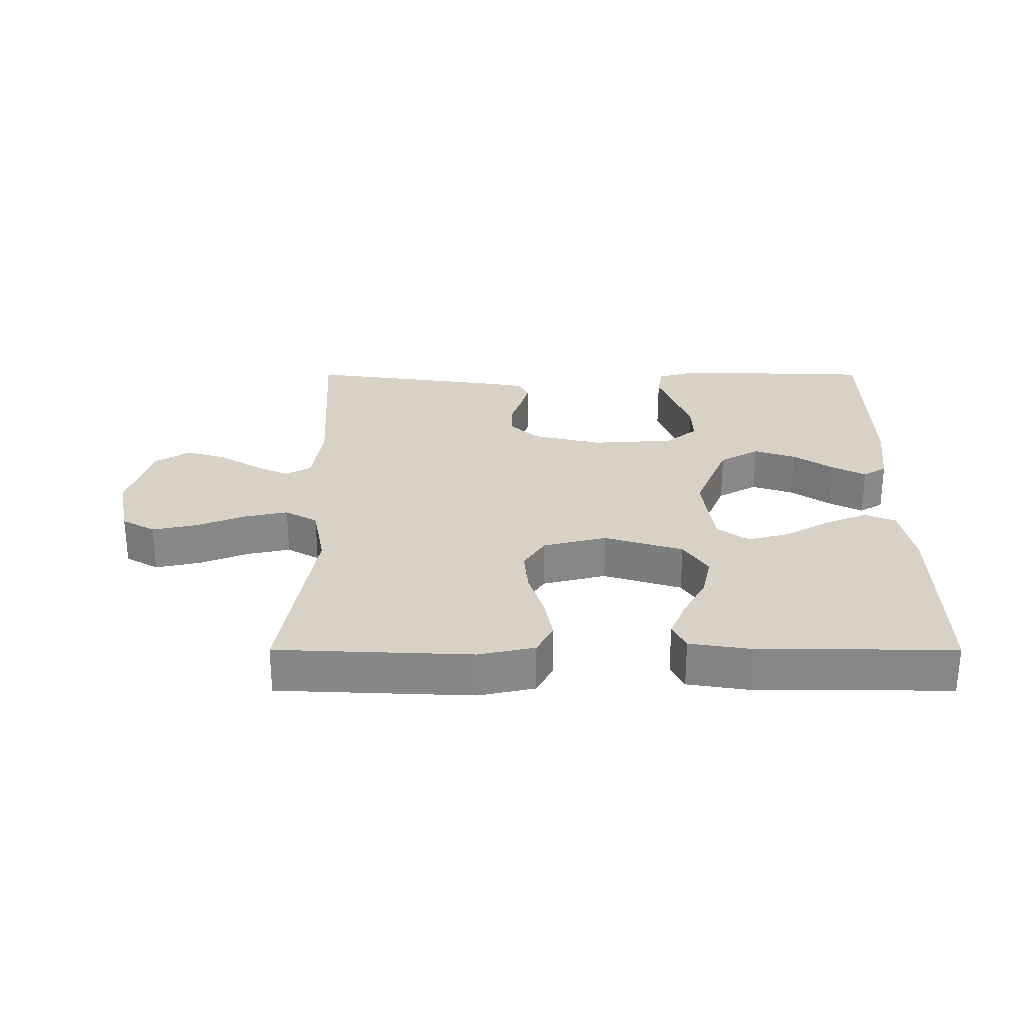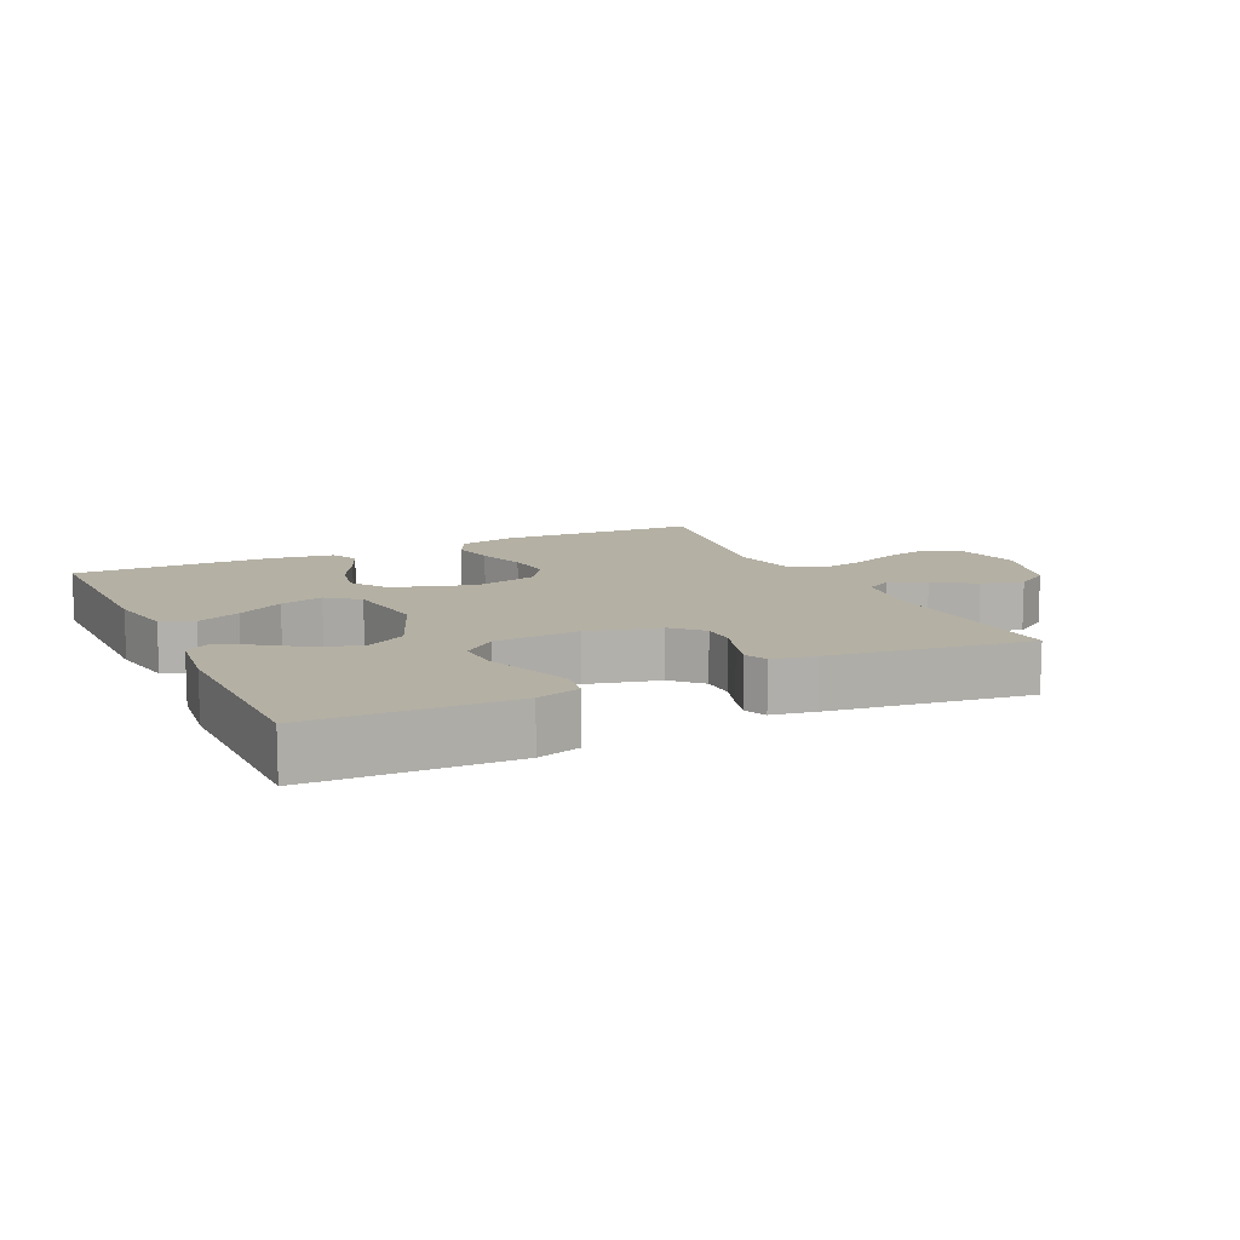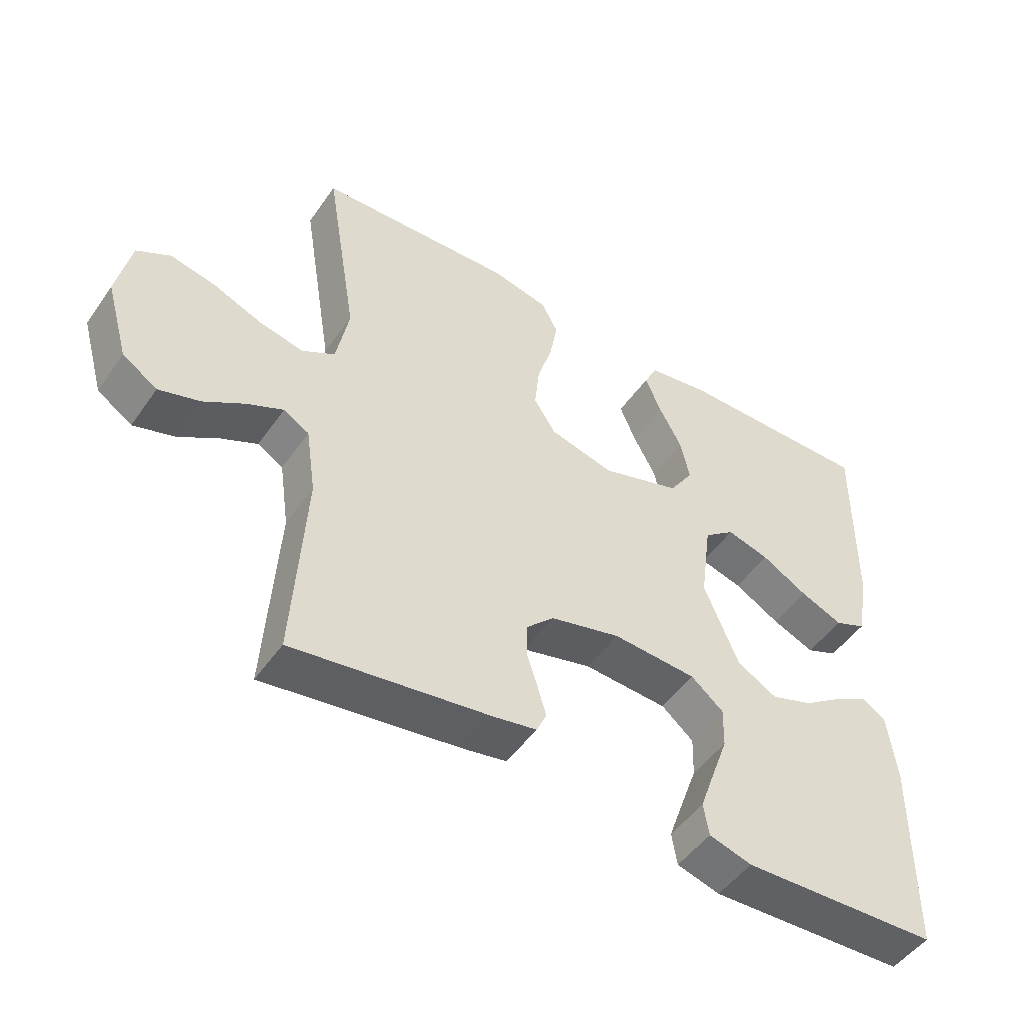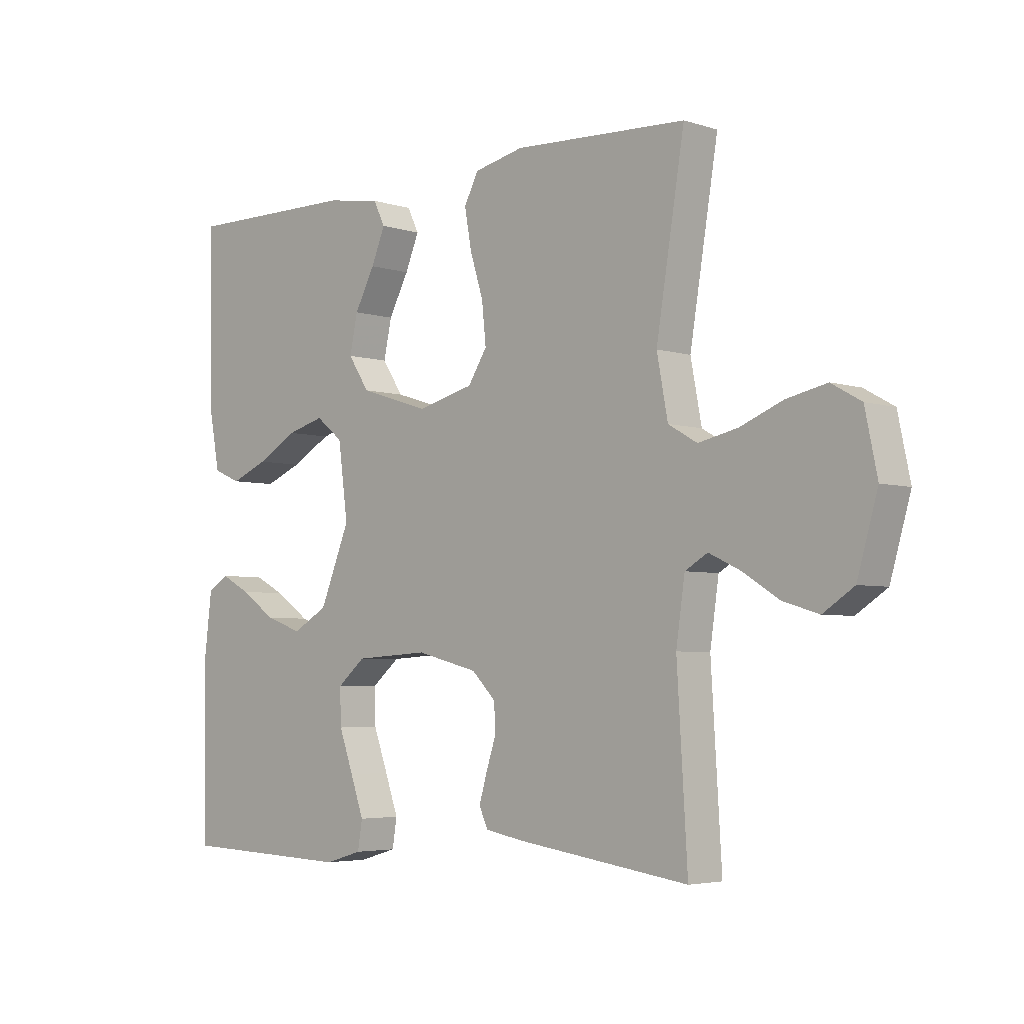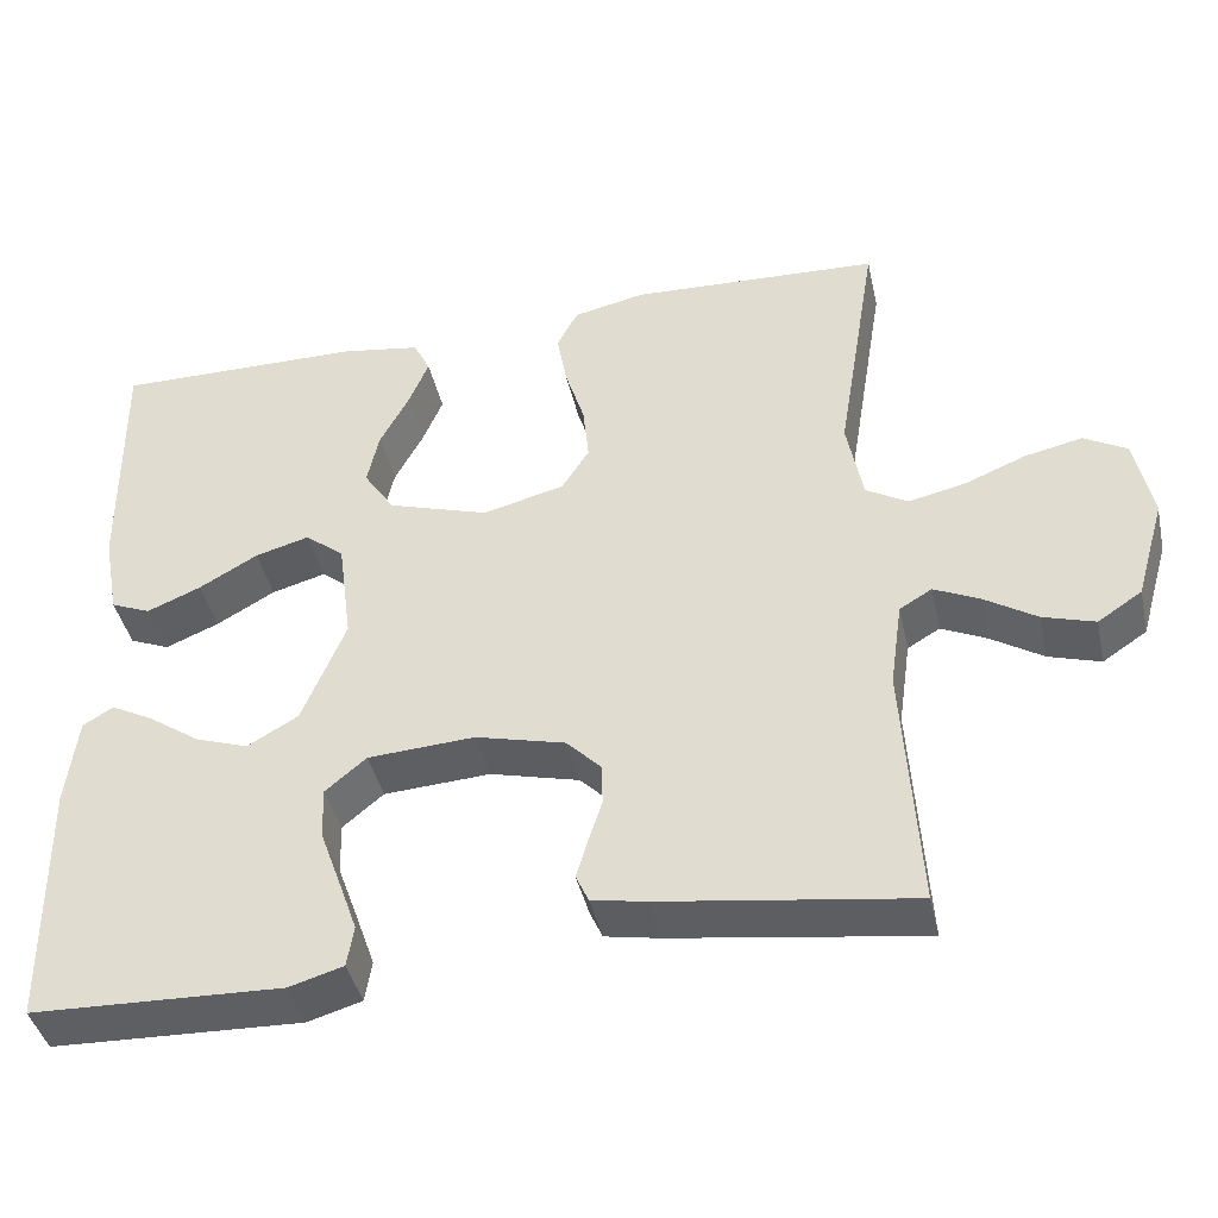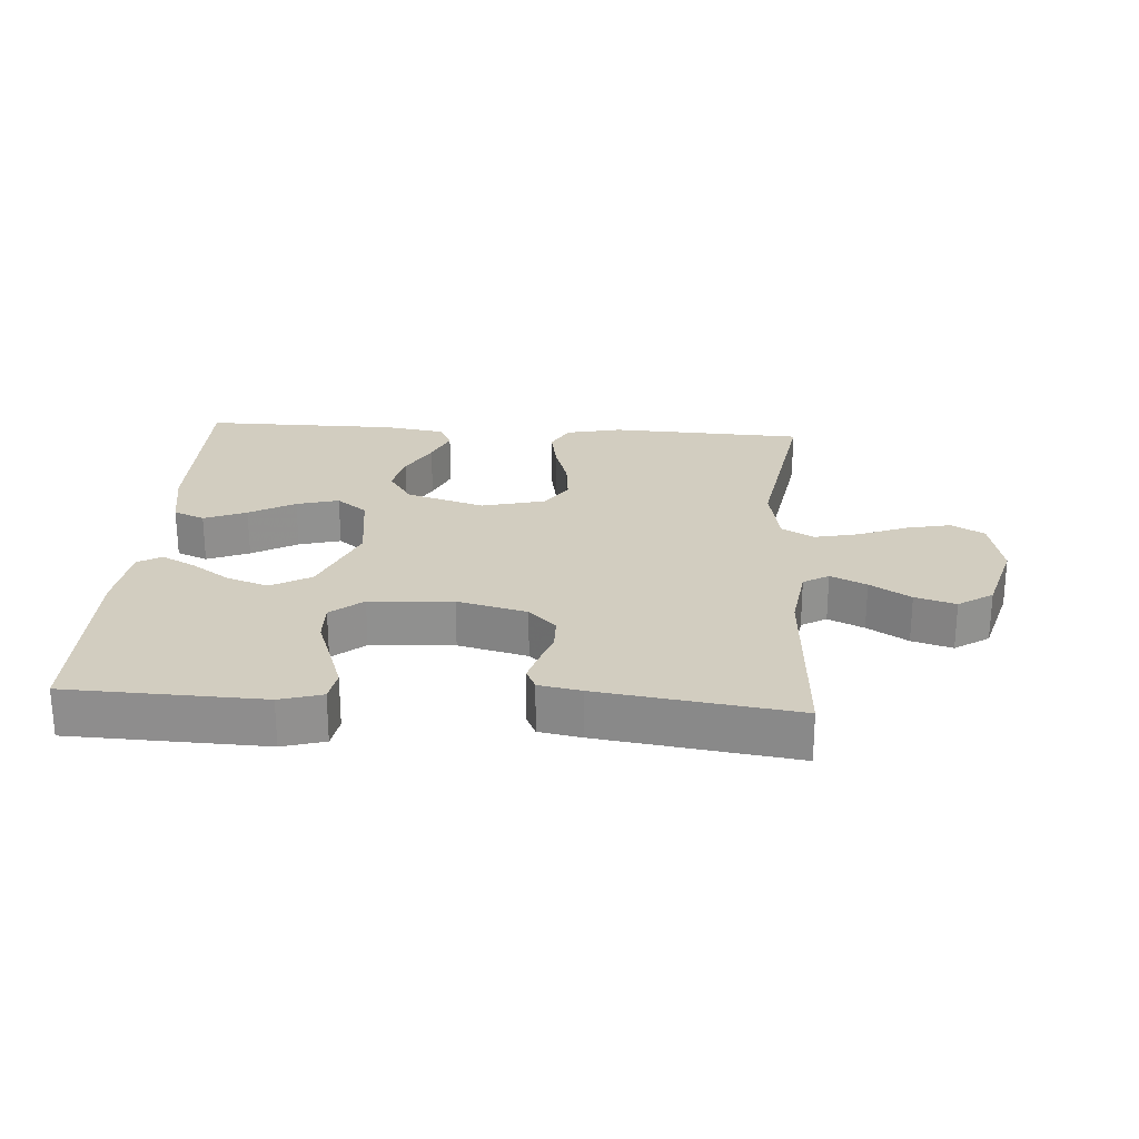
<metadata>
{"format":"obj","ext":"obj","renderer":"f3d","projection":"perspective","resolution":1024,"background":"white","views":[{"elev":27.5,"azim":0.0,"up":"+Y"},{"elev":11.5,"azim":154.5,"up":"+Y"},{"elev":-49.3,"azim":-33.6,"up":"+Z"},{"elev":-4.3,"azim":-135.8,"up":"+Z"},{"elev":-41.7,"azim":-167.5,"up":"+Z"},{"elev":24.4,"azim":-176.1,"up":"+Y"}]}
</metadata>
<code>
v 0.5 0.07 0.5
v 0.496 0.07 0.2
v 0.477 0.07 0.099
v 0.429 0.07 0.079
v 0.364 0.07 0.106
v 0.294 0.07 0.146
v 0.229 0.07 0.164
v 0.182 0.07 0.127
v 0.165 0.07 0
v 0.217 0.07 -0.127
v 0.278 0.07 -0.162
v 0.342 0.07 -0.14
v 0.403 0.07 -0.098
v 0.455 0.07 -0.071
v 0.491 0.07 -0.093
v 0.504 0.07 -0.2
v 0.5 0.07 -0.5
v 0.2 0.07 -0.51
v 0.135 0.07 -0.491
v 0.127 0.07 -0.442
v 0.15 0.07 -0.377
v 0.175 0.07 -0.308
v 0.177 0.07 -0.246
v 0.128 0.07 -0.205
v 0 0.07 -0.197
v -0.107 0.07 -0.224
v -0.149 0.07 -0.266
v -0.15 0.07 -0.316
v -0.133 0.07 -0.368
v -0.12 0.07 -0.413
v -0.135 0.07 -0.446
v -0.2 0.07 -0.458
v -0.5 0.07 -0.5
v -0.482 0.07 -0.2
v -0.497 0.07 -0.096
v -0.536 0.07 -0.073
v -0.591 0.07 -0.099
v -0.653 0.07 -0.138
v -0.715 0.07 -0.157
v -0.768 0.07 -0.122
v -0.803 0.07 0
v -0.782 0.07 0.101
v -0.731 0.07 0.13
v -0.662 0.07 0.115
v -0.588 0.07 0.085
v -0.52 0.07 0.07
v -0.47 0.07 0.099
v -0.451 0.07 0.2
v -0.5 0.07 0.5
v -0.2 0.07 0.513
v -0.114 0.07 0.494
v -0.089 0.07 0.446
v -0.101 0.07 0.379
v -0.124 0.07 0.305
v -0.131 0.07 0.236
v -0.098 0.07 0.184
v 0 0.07 0.159
v 0.121 0.07 0.197
v 0.158 0.07 0.253
v 0.144 0.07 0.318
v 0.109 0.07 0.384
v 0.085 0.07 0.442
v 0.105 0.07 0.483
v 0.2 0.07 0.498
v 0.5 0 0.5
v 0.496 0 0.2
v 0.477 0 0.099
v 0.429 0 0.079
v 0.364 0 0.106
v 0.294 0 0.146
v 0.229 0 0.164
v 0.182 0 0.127
v 0.165 0 0
v 0.217 0 -0.127
v 0.278 0 -0.162
v 0.342 0 -0.14
v 0.403 0 -0.098
v 0.455 0 -0.071
v 0.491 0 -0.093
v 0.504 0 -0.2
v 0.5 0 -0.5
v 0.2 0 -0.51
v 0.135 0 -0.491
v 0.127 0 -0.442
v 0.15 0 -0.377
v 0.175 0 -0.308
v 0.177 0 -0.246
v 0.128 0 -0.205
v 0 0 -0.197
v -0.107 0 -0.224
v -0.149 0 -0.266
v -0.15 0 -0.316
v -0.133 0 -0.368
v -0.12 0 -0.413
v -0.135 0 -0.446
v -0.2 0 -0.458
v -0.5 0 -0.5
v -0.482 0 -0.2
v -0.497 0 -0.096
v -0.536 0 -0.073
v -0.591 0 -0.099
v -0.653 0 -0.138
v -0.715 0 -0.157
v -0.768 0 -0.122
v -0.803 0 0
v -0.782 0 0.101
v -0.731 0 0.13
v -0.662 0 0.115
v -0.588 0 0.085
v -0.52 0 0.07
v -0.47 0 0.099
v -0.451 0 0.2
v -0.5 0 0.5
v -0.2 0 0.513
v -0.114 0 0.494
v -0.089 0 0.446
v -0.101 0 0.379
v -0.124 0 0.305
v -0.131 0 0.236
v -0.098 0 0.184
v 0 0 0.159
v 0.121 0 0.197
v 0.158 0 0.253
v 0.144 0 0.318
v 0.109 0 0.384
v 0.085 0 0.442
v 0.105 0 0.483
v 0.2 0 0.498
f 4 5 6
f 3 4 6
f 2 3 6
f 1 2 6
f 64 1 6
f 63 64 6
f 62 63 6
f 61 62 6
f 60 61 6
f 59 60 6 7
f 58 59 7 8
f 57 58 8 9
f 56 57 9 10
f 52 53 54
f 51 52 54
f 50 51 54
f 49 50 54
f 48 49 54
f 47 48 54 55
f 46 47 55 56
f 43 44 45
f 42 43 45
f 41 42 45
f 40 41 45
f 39 40 45
f 38 39 45
f 37 38 45
f 36 37 45 46
f 46 56 10
f 36 46 10
f 35 36 10
f 32 33 34
f 31 32 34
f 30 31 34
f 29 30 34
f 28 29 34
f 27 28 34 35
f 20 21 22
f 19 20 22
f 18 19 22
f 17 18 22
f 16 17 22
f 15 16 22
f 14 15 22
f 13 14 22
f 12 13 22
f 11 12 22 23
f 10 11 23 24
f 26 27 35
f 25 26 35 10
f 10 24 25
f 70 69 68
f 70 68 67
f 70 67 66
f 70 66 65
f 70 65 128
f 70 128 127
f 70 127 126
f 70 126 125
f 70 125 124
f 71 70 124 123
f 72 71 123 122
f 73 72 122 121
f 74 73 121 120
f 118 117 116
f 118 116 115
f 118 115 114
f 118 114 113
f 118 113 112
f 119 118 112 111
f 120 119 111 110
f 109 108 107
f 109 107 106
f 109 106 105
f 109 105 104
f 109 104 103
f 109 103 102
f 109 102 101
f 110 109 101 100
f 74 120 110
f 74 110 100
f 74 100 99
f 98 97 96
f 98 96 95
f 98 95 94
f 98 94 93
f 98 93 92
f 99 98 92 91
f 86 85 84
f 86 84 83
f 86 83 82
f 86 82 81
f 86 81 80
f 86 80 79
f 86 79 78
f 86 78 77
f 86 77 76
f 87 86 76 75
f 88 87 75 74
f 99 91 90
f 74 99 90 89
f 89 88 74
f 1 65 66 2
f 2 66 67 3
f 3 67 68 4
f 4 68 69 5
f 5 69 70 6
f 6 70 71 7
f 7 71 72 8
f 8 72 73 9
f 9 73 74 10
f 10 74 75 11
f 11 75 76 12
f 12 76 77 13
f 13 77 78 14
f 14 78 79 15
f 15 79 80 16
f 16 80 81 17
f 17 81 82 18
f 18 82 83 19
f 19 83 84 20
f 20 84 85 21
f 21 85 86 22
f 22 86 87 23
f 23 87 88 24
f 24 88 89 25
f 25 89 90 26
f 26 90 91 27
f 27 91 92 28
f 28 92 93 29
f 29 93 94 30
f 30 94 95 31
f 31 95 96 32
f 32 96 97 33
f 33 97 98 34
f 34 98 99 35
f 35 99 100 36
f 36 100 101 37
f 37 101 102 38
f 38 102 103 39
f 39 103 104 40
f 40 104 105 41
f 41 105 106 42
f 42 106 107 43
f 43 107 108 44
f 44 108 109 45
f 45 109 110 46
f 46 110 111 47
f 47 111 112 48
f 48 112 113 49
f 49 113 114 50
f 50 114 115 51
f 51 115 116 52
f 52 116 117 53
f 53 117 118 54
f 54 118 119 55
f 55 119 120 56
f 56 120 121 57
f 57 121 122 58
f 58 122 123 59
f 59 123 124 60
f 60 124 125 61
f 61 125 126 62
f 62 126 127 63
f 63 127 128 64
f 64 128 65 1

</code>
